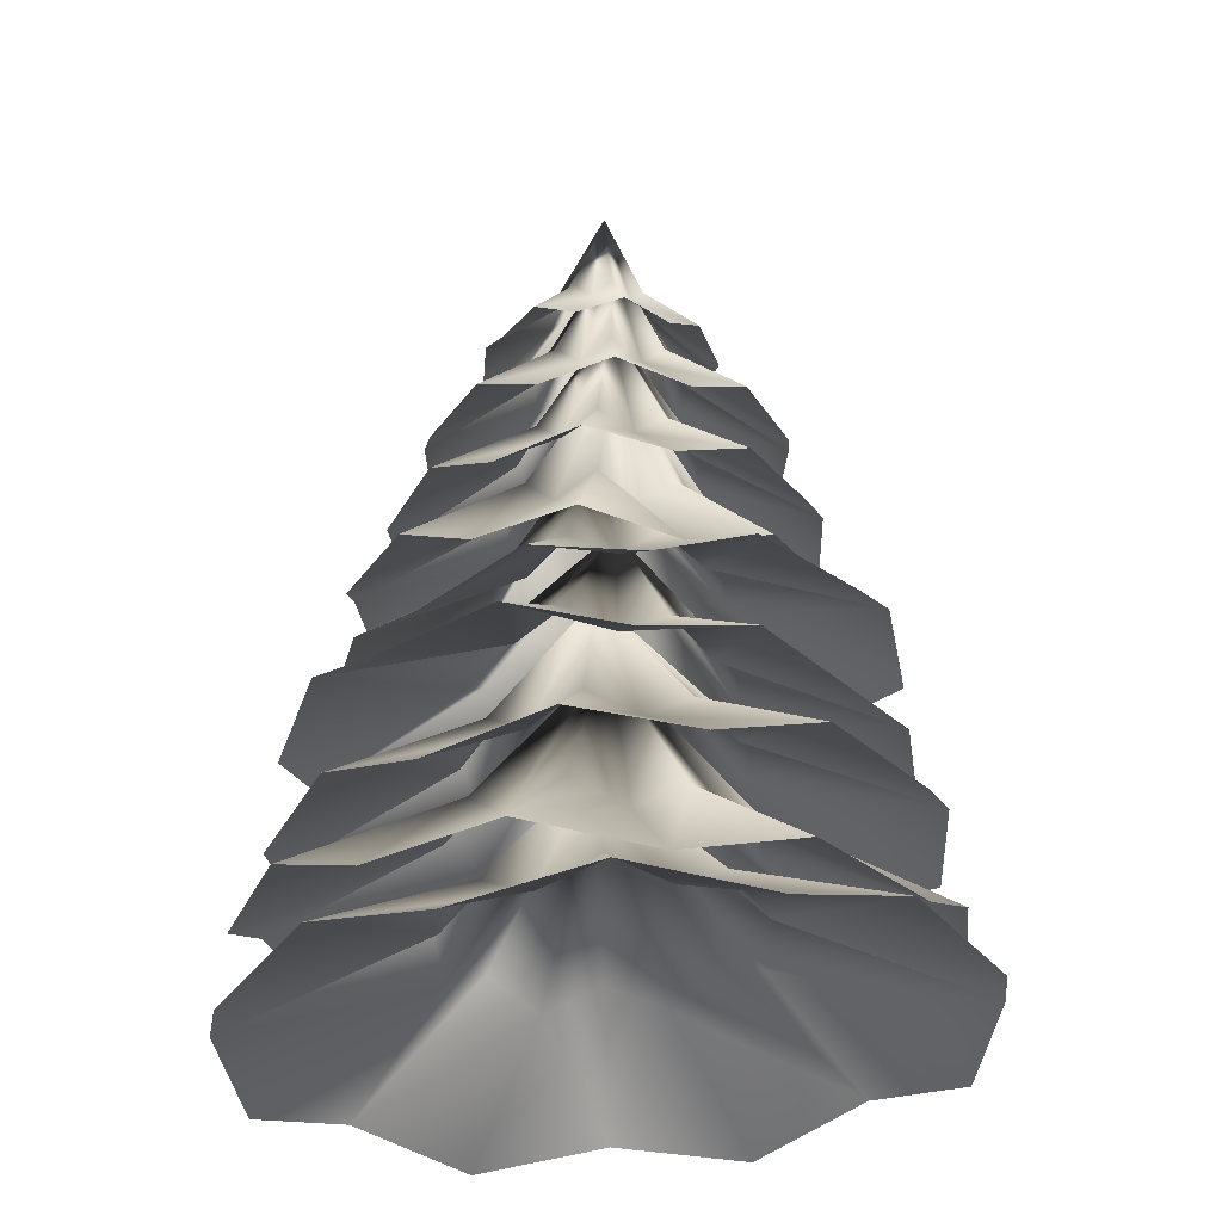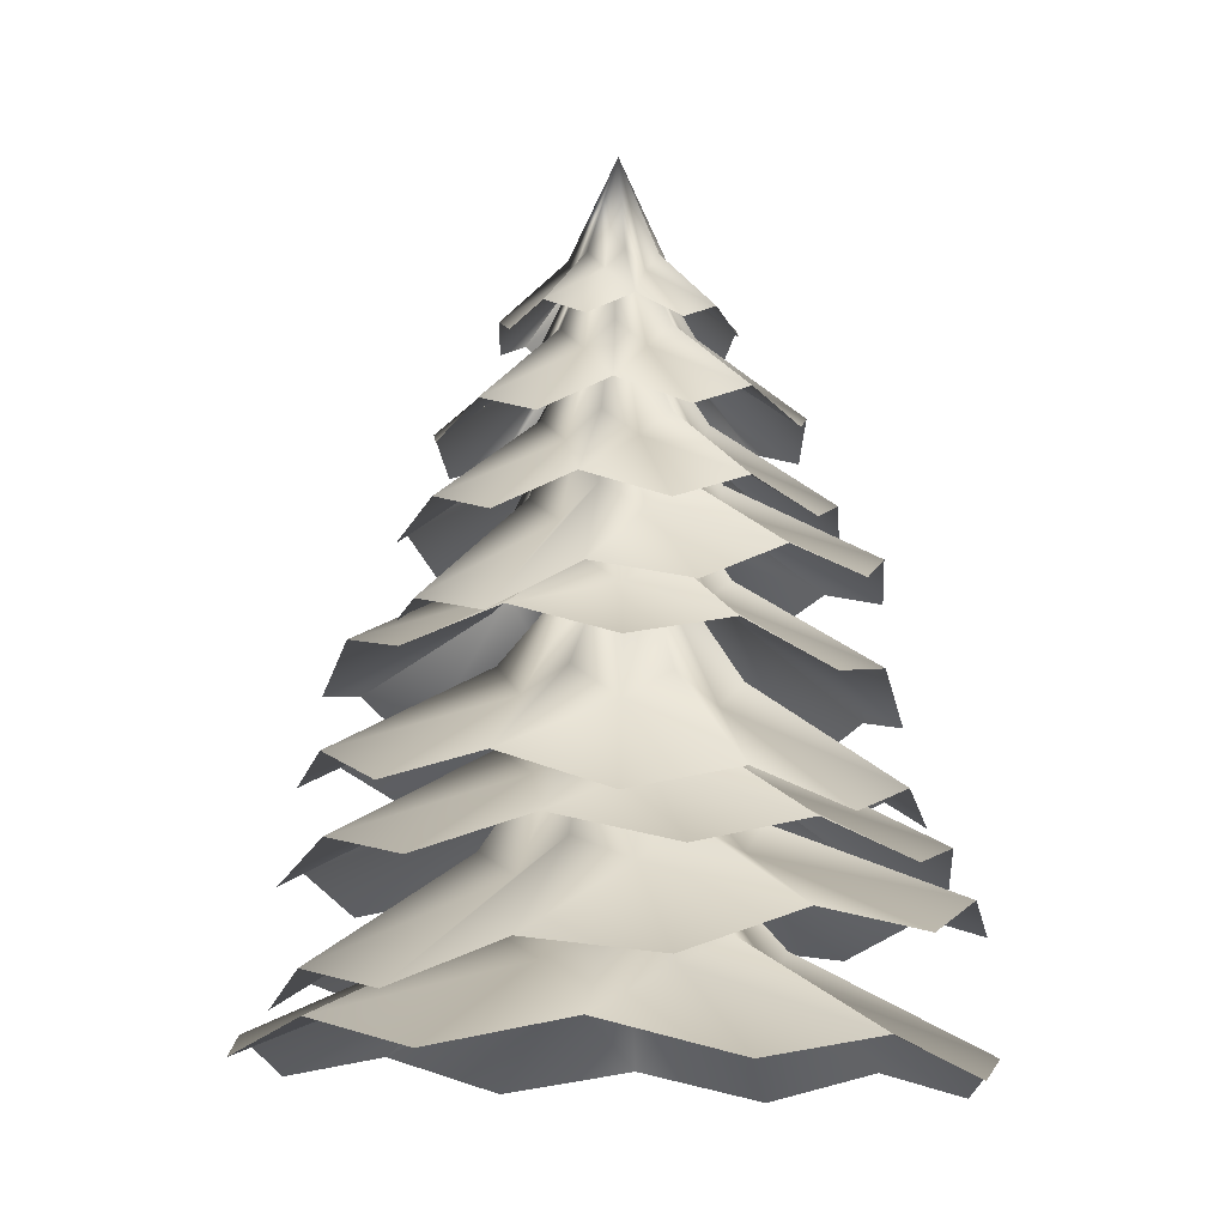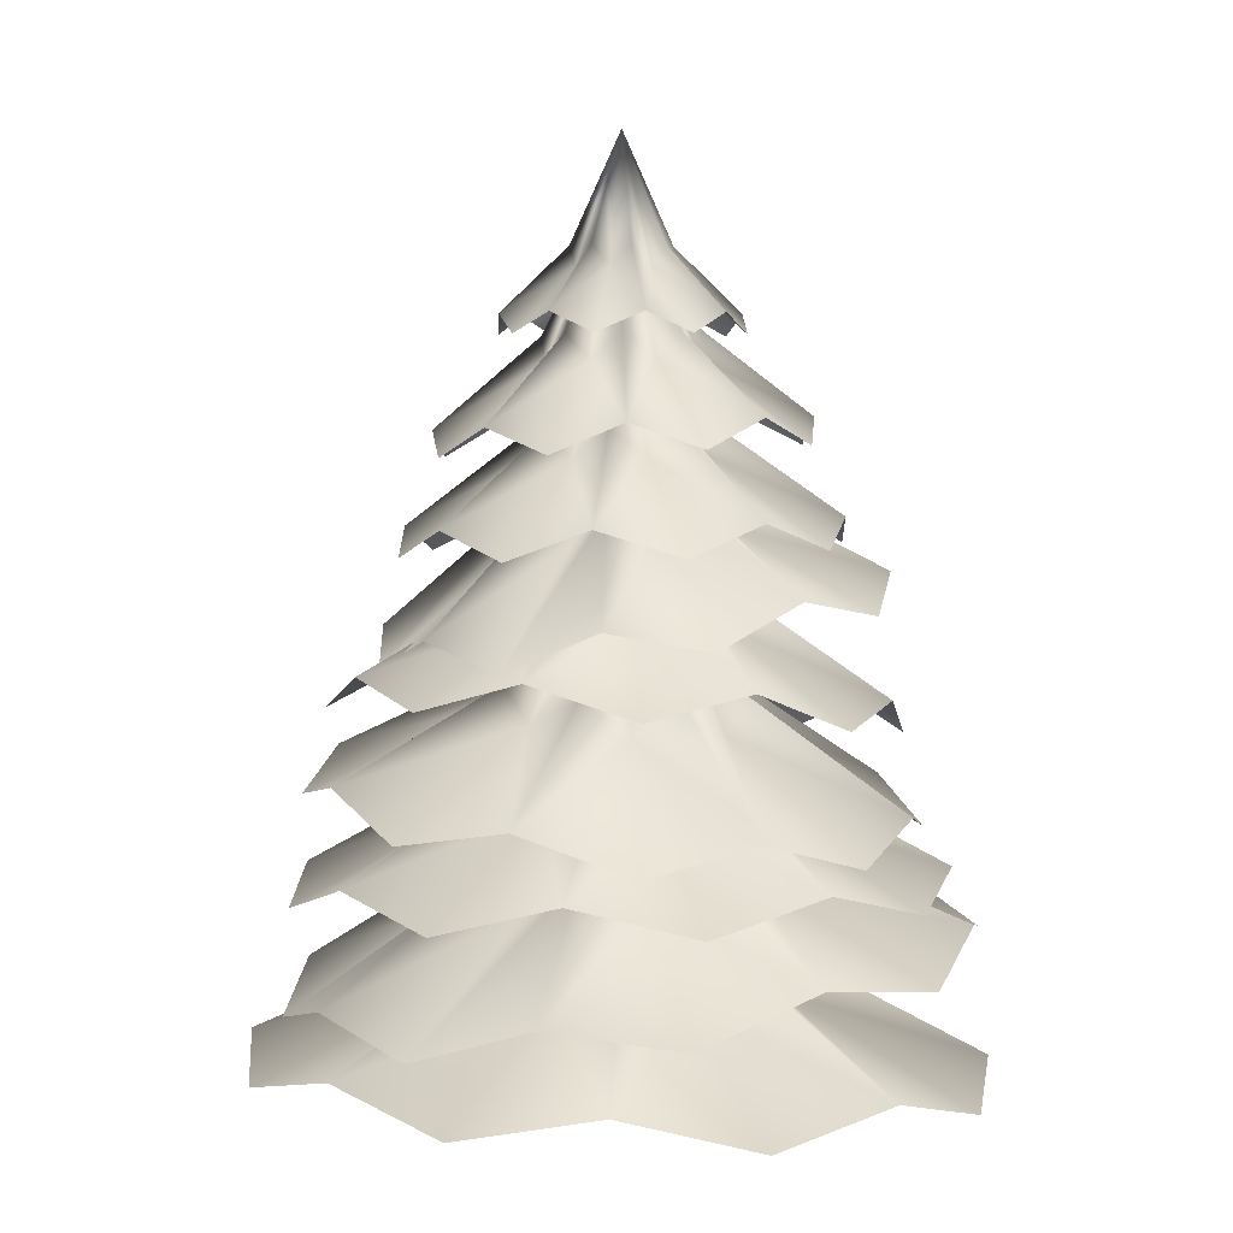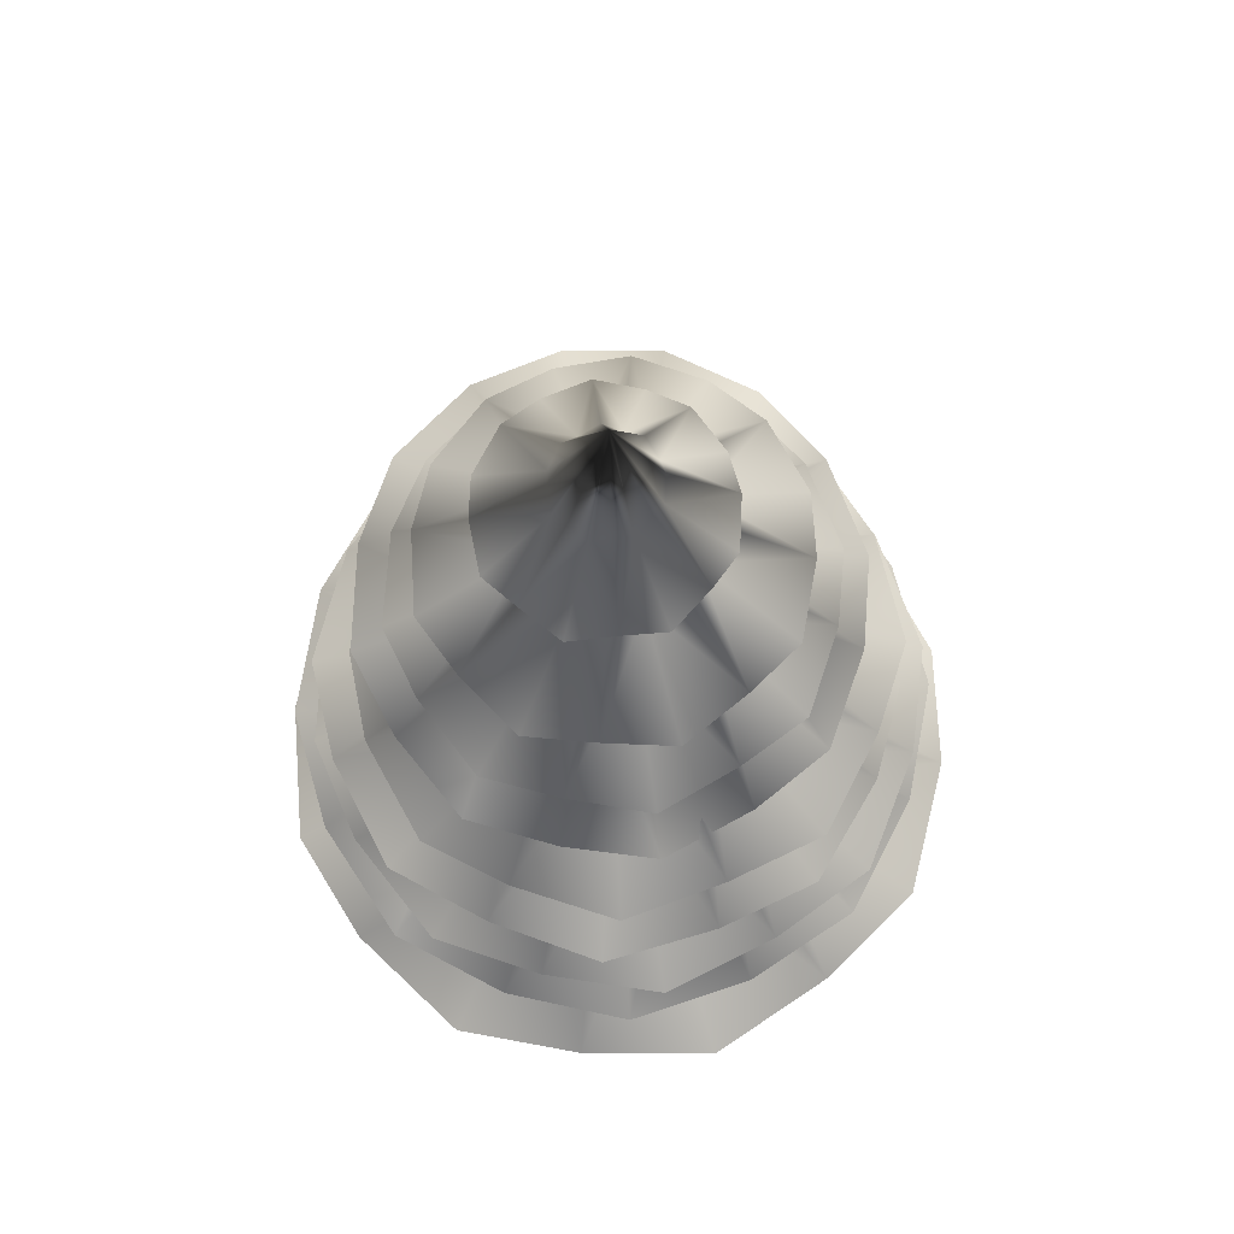
<metadata>
{"format":"obj","ext":"obj","renderer":"f3d","projection":"perspective","resolution":1024,"background":"white","views":[{"elev":-27.4,"azim":-79.2,"up":"+Y"},{"elev":-10.4,"azim":14.8,"up":"+Y"},{"elev":4.6,"azim":12.0,"up":"+Y"},{"elev":71.8,"azim":-73.1,"up":"+Y"}]}
</metadata>
<code>
o Pine_Leaves_#4_Mesh.1016
v 0.4171 3.084 0.5924
v 0.5754 3.186 0.3914
v 0.695 3.091 0.1601
v 0.666 3.186 -0.09752
v 0.5891 3.085 -0.3458
v 0.3843 3.173 -0.5121
v 0.1532 3.068 -0.6316
v -0.1125 3.155 -0.6054
v -0.36 3.051 -0.5215
v -0.5293 3.141 -0.3151
v -0.6416 3.043 -0.07755
v -0.6142 3.141 0.1847
v -0.524 3.049 0.432
v -0.3216 3.154 0.5936
v -0.08444 3.066 0.7061
v 0.1695 3.173 0.676
v 0.1862 3.384 0.2771
v 0.2511 3.483 0.1922
v 0.3037 3.387 0.09382
v 0.2885 3.482 -0.01404
v 0.2579 3.383 -0.1198
v 0.1692 3.475 -0.1875
v 0.07379 3.374 -0.2391
v -0.03863 3.466 -0.2256
v -0.1413 3.366 -0.1924
v -0.2124 3.46 -0.1044
v -0.2595 3.363 -0.006511
v -0.2485 3.461 0.1042
v -0.2111 3.367 0.2079
v -0.1268 3.468 0.2764
v -0.02624 3.376 0.3246
v 0.07976 3.477 0.3121
v 0.01027 3.998 0.0542
v 0.4519 3.465 0.01242
v 0.4066 3.538 -0.1489
v 0.3234 3.465 -0.2978
v 0.1764 3.538 -0.3792
v 0.01325 3.465 -0.4262
v -0.1492 3.538 -0.3792
v -0.2969 3.465 -0.2978
v -0.3794 3.538 -0.1489
v -0.4254 3.465 0.01242
v -0.3794 3.538 0.1767
v -0.2969 3.465 0.3226
v -0.1492 3.538 0.4069
v 0.01325 3.465 0.4511
v 0.1764 3.538 0.4069
v 0.3234 3.465 0.3226
v 0.4066 3.538 0.1767
v 0.2019 3.697 0.01705
v 0.1821 3.77 -0.05089
v 0.1469 3.697 -0.1156
v 0.08399 3.77 -0.149
v 0.01428 3.697 -0.1705
v -0.05479 3.77 -0.149
v -0.1184 3.697 -0.1156
v -0.1529 3.77 -0.05089
v -0.1733 3.697 0.01705
v -0.1529 3.77 0.08789
v -0.1184 3.697 0.1497
v -0.05479 3.77 0.186
v 0.01428 3.697 0.2046
v 0.08399 3.77 0.186
v 0.1469 3.697 0.1497
v 0.1821 3.77 0.08789
v 0.01636 4.166 0.02642
v 0.3827 2.739 0.7424
v 0.6016 2.846 0.5378
v 0.2651 3.156 0.253
v 0.1734 3.054 0.3409
v 0.7757 2.747 0.2902
v 0.3411 3.057 0.1474
v 0.7881 2.847 -0.01243
v 0.3436 3.156 0.01866
v 0.7377 2.743 -0.3108
v 0.3237 3.054 -0.1088
v 0.5313 2.837 -0.5385
v 0.2336 3.15 -0.2038
v 0.2826 2.729 -0.7125
v 0.1296 3.047 -0.2785
v -0.02712 2.821 -0.729
v -0.002568 3.143 -0.2833
v -0.3271 2.714 -0.6713
v -0.1284 3.039 -0.2604
v -0.557 2.808 -0.4636
v -0.2258 3.137 -0.1714
v -0.7257 2.706 -0.2071
v -0.2973 3.036 -0.06426
v -0.7392 2.806 0.09908
v -0.3033 3.137 0.06575
v -0.6758 2.709 0.3995
v -0.2772 3.039 0.1932
v -0.4699 2.817 0.6207
v -0.1905 3.143 0.2872
v -0.215 2.724 0.7894
v -0.08188 3.046 0.3602
v 0.08414 2.833 0.7988
v 0.04465 3.151 0.364
v 0.01213 3.694 0.04737
v -0.7335 2.34 0.4384
v -0.5036 2.458 0.697
v -0.2219 2.857 0.3315
v -0.3143 2.745 0.2177
v -0.2016 2.371 0.8835
v -0.08617 2.758 0.4079
v 0.1358 2.515 0.9014
v 0.05118 2.88 0.4176
v 0.4892 2.45 0.827
v 0.2091 2.791 0.3823
v 0.7345 2.598 0.5931
v 0.3051 2.914 0.2851
v 0.9386 2.532 0.2924
v 0.3995 2.824 0.1537
v 0.938 2.661 -0.05706
v 0.3904 2.939 0.009455
v 0.8737 2.569 -0.4116
v 0.3713 2.839 -0.145
v 0.6174 2.663 -0.6647
v 0.2548 2.94 -0.2471
v 0.3283 2.537 -0.863
v 0.1402 2.826 -0.3366
v -0.03592 2.604 -0.8638
v -0.02137 2.916 -0.3321
v -0.3686 2.456 -0.7929
v -0.1564 2.793 -0.308
v -0.6293 2.52 -0.5416
v -0.2741 2.882 -0.1965
v -0.8045 2.375 -0.252
v -0.3438 2.76 -0.07799
v -0.819 2.461 0.1034
v -0.3563 2.857 0.078
v -0.05297 3.475 0.08317
v 0.8847 2.18 0.5645
v 0.9748 2.242 0.1831
v 0.4345 2.586 0.07864
v 0.3956 2.499 0.2507
v 0.9732 2.091 -0.183
v 0.4334 2.46 -0.07231
v 0.7767 2.164 -0.5228
v 0.3483 2.551 -0.2249
v 0.5051 2.031 -0.7805
v 0.2305 2.433 -0.3289
v 0.1317 2.134 -0.8887
v 0.07061 2.538 -0.3805
v -0.2558 2.036 -0.8763
v -0.09668 2.434 -0.3685
v -0.5888 2.172 -0.6919
v -0.2372 2.553 -0.2951
v -0.8622 2.104 -0.404
v -0.356 2.463 -0.1656
v -0.9541 2.255 -0.04123
v -0.3929 2.588 -0.0173
v -0.9485 2.195 0.3583
v -0.3933 2.502 0.1607
v -0.744 2.334 0.6736
v -0.304 2.623 0.2882
v -0.4656 2.253 0.9536
v -0.1871 2.528 0.4169
v -0.09009 2.362 1.028
v -0.02436 2.636 0.4411
v 0.293 2.247 1.035
v 0.1396 2.527 0.4531
v 0.6183 2.324 0.8218
v 0.2807 2.621 0.3537
v 0.03598 3.166 -0.03611
v 0.9347 1.729 0.5514
v 1.043 1.844 0.1523
v 0.4758 2.233 0.09183
v 0.4259 2.123 0.2638
v 1.037 1.752 -0.2656
v 0.4698 2.132 -0.09195
v 0.8332 1.888 -0.6216
v 0.3838 2.251 -0.2438
v 0.5341 1.814 -0.9193
v 0.2502 2.158 -0.3751
v 0.1357 1.955 -1.023
v 0.08112 2.279 -0.4164
v -0.2889 1.881 -1.025
v -0.1065 2.186 -0.4196
v -0.6473 2.007 -0.8093
v -0.2564 2.3 -0.3229
v -0.9488 1.912 -0.5108
v -0.3911 2.199 -0.1969
v -1.049 2.011 -0.09842
v -0.4291 2.302 -0.01681
v -1.049 1.889 0.321
v -0.4345 2.189 0.1622
v -0.8272 1.965 0.6843
v -0.3344 2.283 0.3208
v -0.5314 1.825 0.9725
v -0.2117 2.162 0.4449
v -0.1208 1.898 1.074
v -0.02966 2.255 0.4907
v 0.2895 1.759 1.064
v 0.1446 2.135 0.486
v 0.6503 1.848 0.8512
v 0.3052 2.234 0.3953
v 0.0658 2.848 0.05771
v -1.023 1.53 0.55
v -0.736 1.659 0.883
v -0.3094 1.989 0.3942
v -0.4356 1.872 0.2523
v -0.3715 1.571 1.144
v -0.1499 1.89 0.5121
v 0.07368 1.689 1.178
v 0.04451 2.001 0.522
v 0.5136 1.588 1.108
v 0.2369 1.896 0.4948
v 0.8608 1.689 0.8148
v 0.3867 2 0.3625
v 1.118 1.571 0.4526
v 0.4994 1.888 0.2084
v 1.161 1.658 -0.003966
v 0.5159 1.986 0.006641
v 1.079 1.531 -0.4422
v 0.4815 1.87 -0.1804
v 0.7885 1.615 -0.7953
v 0.3543 1.967 -0.3362
v 0.4136 1.49 -1.043
v 0.1928 1.852 -0.4418
v -0.03539 1.585 -1.086
v -0.002788 1.954 -0.4631
v -0.4783 1.473 -0.9933
v -0.1956 1.846 -0.4214
v -0.8179 1.586 -0.7082
v -0.3439 1.956 -0.3003
v -1.07 1.49 -0.3315
v -0.455 1.854 -0.1335
v -1.104 1.617 0.1059
v -0.47 1.97 0.0545
v 0.01578 2.56 0.000115
v 1.173 1.343 0.5461
v 1.245 1.477 0.08555
v 0.535 1.753 0.06081
v 0.5116 1.635 0.2617
v 1.219 1.384 -0.3877
v 0.5315 1.652 -0.1491
v 0.941 1.48 -0.7777
v 0.4008 1.753 -0.3177
v 0.5956 1.35 -1.089
v 0.2566 1.637 -0.456
v 0.116 1.415 -1.179
v 0.03915 1.724 -0.492
v -0.3431 1.262 -1.144
v -0.1544 1.597 -0.4787
v -0.7526 1.319 -0.8747
v -0.3394 1.681 -0.358
v -1.045 1.17 -0.5108
v -0.4602 1.556 -0.2016
v -1.147 1.248 -0.03692
v -0.5111 1.65 0.007045
v -1.088 1.129 0.4377
v -0.4794 1.538 0.2124
v -0.8309 1.245 0.8344
v -0.3741 1.649 0.3873
v -0.4493 1.163 1.136
v -0.2012 1.554 0.5186
v 0.002095 1.311 1.223
v -0.01067 1.679 0.5588
v 0.4862 1.252 1.176
v 0.209 1.594 0.538
v 0.8581 1.407 0.9107
v 0.3651 1.722 0.423
v -0.05352 2.28 0.05266
v -1.09 0.9672 0.78
v -0.7093 1.084 1.109
v -0.2915 1.384 0.4918
v -0.4631 1.273 0.3514
v -0.2627 0.9778 1.342
v -0.09714 1.278 0.5992
v 0.249 1.072 1.311
v 0.1314 1.378 0.5797
v 0.7231 0.9455 1.159
v 0.3376 1.262 0.5172
v 1.074 1.024 0.7761
v 0.4933 1.356 0.3431
v 1.293 0.8887 0.3287
v 0.5872 1.236 0.151
v 1.277 0.9682 -0.1909
v 0.5812 1.331 -0.08138
v 1.103 0.8408 -0.666
v 0.5032 1.215 -0.2856
v 0.7298 0.937 -1.019
v 0.3415 1.317 -0.4441
v 0.2618 0.83 -1.232
v 0.134 1.21 -0.5345
v -0.2419 0.9491 -1.214
v -0.08437 1.323 -0.5304
v -0.7288 0.8628 -1.035
v -0.3018 1.226 -0.4493
v -1.06 0.9973 -0.6658
v -0.4448 1.345 -0.2909
v -1.285 0.9197 -0.2005
v -0.5482 1.252 -0.082
v -1.25 1.053 0.2946
v -0.5297 1.37 0.1321
v 0.04964 1.932 -0.01576
f 2 17 1
f 17 2 18
f 3 19 2
f 2 19 18
f 4 19 3
f 19 4 20
f 4 5 21
f 4 21 20
f 21 6 22
f 6 21 5
f 7 23 6
f 22 6 23
f 8 23 7
f 23 8 24
f 25 8 9
f 8 25 24
f 25 10 26
f 10 25 9
f 26 10 27
f 10 11 27
f 12 27 11
f 27 12 28
f 13 29 12
f 12 29 28
f 14 29 13
f 29 14 30
f 31 14 15
f 14 31 30
f 31 16 32
f 16 31 15
f 1 17 16
f 32 16 17
f 17 18 33
f 18 19 33
f 19 20 33
f 20 21 33
f 21 22 33
f 22 23 33
f 23 24 33
f 24 25 33
f 25 26 33
f 26 27 33
f 27 28 33
f 28 29 33
f 29 30 33
f 30 31 33
f 31 32 33
f 32 17 33
f 35 50 34
f 50 35 51
f 51 35 52
f 35 36 52
f 37 52 36
f 52 37 53
f 54 37 38
f 37 54 53
f 39 54 38
f 54 39 55
f 56 39 40
f 39 56 55
f 41 56 40
f 56 41 57
f 58 41 42
f 41 58 57
f 43 58 42
f 58 43 59
f 60 43 44
f 43 60 59
f 45 60 44
f 60 45 61
f 62 45 46
f 45 62 61
f 47 62 46
f 62 47 63
f 48 64 47
f 63 47 64
f 49 64 48
f 64 49 65
f 50 49 34
f 49 50 65
f 50 51 66
f 51 52 66
f 52 53 66
f 53 54 66
f 54 55 66
f 55 56 66
f 56 57 66
f 57 58 66
f 58 59 66
f 59 60 66
f 60 61 66
f 61 62 66
f 62 63 66
f 63 64 66
f 64 65 66
f 65 50 66
f 68 70 67
f 70 68 69
f 71 72 68
f 68 72 69
f 73 72 71
f 72 73 74
f 76 73 75
f 73 76 74
f 76 77 78
f 77 76 75
f 79 80 77
f 78 77 80
f 81 80 79
f 80 81 82
f 84 81 83
f 81 84 82
f 84 85 86
f 85 84 83
f 86 85 88
f 85 87 88
f 88 89 90
f 89 88 87
f 91 92 89
f 90 89 92
f 93 92 91
f 92 93 94
f 96 93 95
f 93 96 94
f 96 97 98
f 97 96 95
f 98 97 70
f 97 67 70
f 70 69 99
f 69 72 99
f 72 74 99
f 74 76 99
f 76 78 99
f 78 80 99
f 80 82 99
f 82 84 99
f 84 86 99
f 86 88 99
f 88 90 99
f 90 92 99
f 92 94 99
f 94 96 99
f 96 98 99
f 98 70 99
f 101 103 100
f 103 101 102
f 105 101 104
f 101 105 102
f 105 104 107
f 104 106 107
f 107 106 109
f 106 108 109
f 110 109 108
f 109 110 111
f 112 113 110
f 110 113 111
f 114 113 112
f 113 114 115
f 117 114 116
f 114 117 115
f 117 118 119
f 118 117 116
f 120 121 118
f 119 118 121
f 122 121 120
f 121 122 123
f 125 122 124
f 122 125 123
f 125 126 127
f 126 125 124
f 127 128 129
f 128 127 126
f 129 130 131
f 130 129 128
f 100 131 130
f 131 100 103
f 103 102 132
f 102 105 132
f 105 107 132
f 107 109 132
f 109 111 132
f 111 113 132
f 113 115 132
f 115 117 132
f 117 119 132
f 119 121 132
f 121 123 132
f 123 125 132
f 125 127 132
f 127 129 132
f 129 131 132
f 131 103 132
f 134 136 133
f 136 134 135
f 137 135 134
f 135 137 138
f 139 138 137
f 138 139 140
f 140 141 142
f 141 140 139
f 143 142 141
f 142 143 144
f 146 143 145
f 143 146 144
f 148 145 147
f 145 148 146
f 147 150 148
f 150 147 149
f 150 149 152
f 149 151 152
f 153 154 151
f 152 151 154
f 155 154 153
f 154 155 156
f 158 155 157
f 155 158 156
f 158 159 160
f 159 158 157
f 160 159 162
f 159 161 162
f 163 162 161
f 162 163 164
f 133 136 163
f 163 136 164
f 136 135 165
f 135 138 165
f 138 140 165
f 140 142 165
f 142 144 165
f 144 146 165
f 146 148 165
f 148 150 165
f 150 152 165
f 152 154 165
f 154 156 165
f 156 158 165
f 158 160 165
f 160 162 165
f 162 164 165
f 164 136 165
f 167 169 166
f 169 167 168
f 171 167 170
f 167 171 168
f 171 172 173
f 172 171 170
f 173 172 175
f 172 174 175
f 176 175 174
f 175 176 177
f 178 179 176
f 176 179 177
f 180 179 178
f 179 180 181
f 180 183 181
f 183 180 182
f 183 184 185
f 184 183 182
f 186 187 184
f 185 184 187
f 188 187 186
f 187 188 189
f 191 188 190
f 188 191 189
f 191 192 193
f 192 191 190
f 193 192 195
f 192 194 195
f 196 195 194
f 195 196 197
f 166 169 196
f 196 169 197
f 169 168 198
f 168 171 198
f 171 173 198
f 173 175 198
f 175 177 198
f 177 179 198
f 179 181 198
f 181 183 198
f 183 185 198
f 185 187 198
f 187 189 198
f 189 191 198
f 191 193 198
f 193 195 198
f 195 197 198
f 197 169 198
f 200 202 199
f 202 200 201
f 204 200 203
f 200 204 201
f 204 205 206
f 205 204 203
f 206 205 208
f 205 207 208
f 209 208 207
f 208 209 210
f 211 212 209
f 209 212 210
f 213 212 211
f 212 213 214
f 213 216 214
f 216 213 215
f 216 217 218
f 217 216 215
f 219 220 217
f 218 217 220
f 221 220 219
f 220 221 222
f 224 221 223
f 221 224 222
f 224 225 226
f 225 224 223
f 226 225 228
f 225 227 228
f 228 229 230
f 229 228 227
f 199 202 229
f 230 229 202
f 202 201 231
f 201 204 231
f 204 206 231
f 206 208 231
f 208 210 231
f 210 212 231
f 212 214 231
f 214 216 231
f 216 218 231
f 218 220 231
f 220 222 231
f 222 224 231
f 224 226 231
f 226 228 231
f 228 230 231
f 230 202 231
f 233 235 232
f 235 233 234
f 237 233 236
f 233 237 234
f 237 238 239
f 238 237 236
f 239 238 241
f 238 240 241
f 242 241 240
f 241 242 243
f 245 242 244
f 242 245 243
f 246 245 244
f 245 246 247
f 247 248 249
f 248 247 246
f 249 250 251
f 250 249 248
f 252 253 250
f 251 250 253
f 255 252 254
f 252 255 253
f 257 254 256
f 254 257 255
f 256 259 257
f 259 256 258
f 259 258 261
f 258 260 261
f 262 261 260
f 261 262 263
f 232 235 262
f 262 235 263
f 235 234 264
f 234 237 264
f 237 239 264
f 239 241 264
f 241 243 264
f 243 245 264
f 245 247 264
f 247 249 264
f 249 251 264
f 251 253 264
f 253 255 264
f 255 257 264
f 257 259 264
f 259 261 264
f 261 263 264
f 263 235 264
f 266 268 265
f 268 266 267
f 270 266 269
f 266 270 267
f 270 271 272
f 271 270 269
f 272 271 274
f 271 273 274
f 275 274 273
f 274 275 276
f 278 275 277
f 275 278 276
f 279 278 277
f 278 279 280
f 279 282 280
f 282 279 281
f 282 283 284
f 283 282 281
f 285 286 283
f 284 283 286
f 287 286 285
f 286 287 288
f 290 287 289
f 287 290 288
f 290 291 292
f 291 290 289
f 292 291 294
f 291 293 294
f 295 294 293
f 294 295 296
f 265 268 295
f 295 268 296
f 268 267 297
f 267 270 297
f 270 272 297
f 272 274 297
f 274 276 297
f 276 278 297
f 278 280 297
f 280 282 297
f 282 284 297
f 284 286 297
f 286 288 297
f 288 290 297
f 290 292 297
f 292 294 297
f 294 296 297
f 296 268 297

</code>
